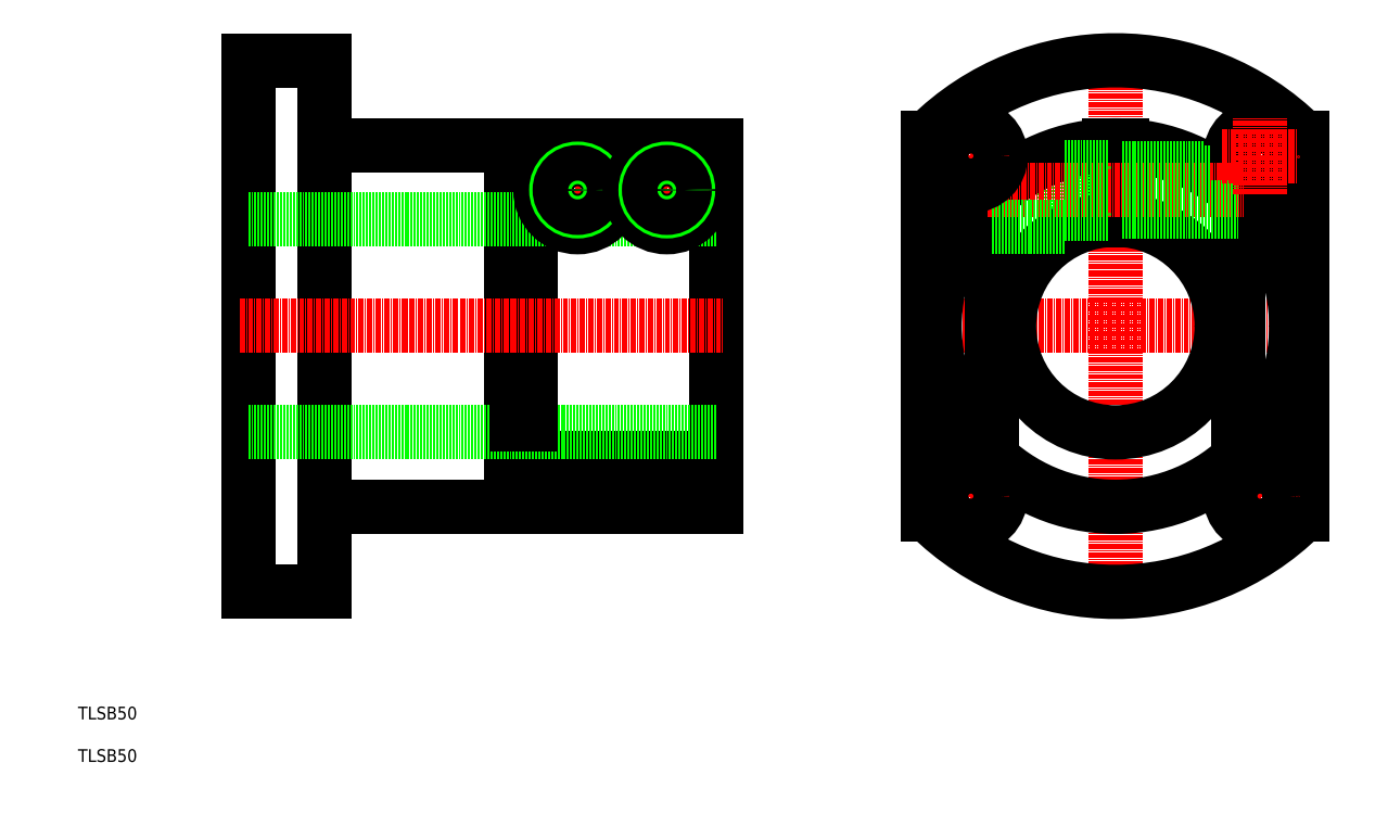
<metadata>
{"format":"dxf","ext":"dxf","renderer":"ezdxf+matplotlib","layout":"modelspace","background":"white","min_lineweight":24,"dpi":150}
</metadata>
<code>
0
SECTION
2
ENTITIES
0
LINE
8
CENTER
10
208
20
112.5
30
0
11
300
21
112.5
31
0
0
LINE
8
CENTER
10
254
20
48
30
0
11
254
21
177
31
0
0
LINE
8
0
10
255.5
20
137.5
30
0
11
255.5
21
155
31
0
0
LINE
8
0
10
252.5
20
137.5
30
0
11
252.5
21
155
31
0
0
LINE
8
0
10
242
20
135.8
30
0
11
242
21
153.2
31
0
0
LINE
8
0
10
225
20
81.43
30
0
11
225
21
143.6
31
0
0
LINE
8
0
10
283
20
81.43
30
0
11
283
21
143.6
31
0
0
CIRCLE
8
0
10
254
20
112.5
30
0
40
42.5
0
CIRCLE
8
0
10
254
20
112.5
30
0
40
25
0
ARC
8
0
10
254
20
112.5
30
0
40
62.5
50
225.3
51
314.7
0
CIRCLE
8
0
10
288
20
152.5
30
0
40
7
0
LINE
8
CENTER
10
223.8
20
144.5
30
0
11
284.1
21
144.5
31
0
0
LINE
8
0
10
241.9
20
153.2
30
0
11
242
21
153.2
31
0
0
LINE
8
0
10
225
20
135.8
30
0
11
242
21
135.8
31
0
0
LINE
8
0
10
242
20
139
30
0
11
252.5
21
139
31
0
0
LINE
8
0
10
242
20
150
30
0
11
252.5
21
150
31
0
0
LINE
8
0
10
255.5
20
139.5
30
0
11
283
21
139.5
31
0
0
LINE
8
0
10
255.5
20
140.3
30
0
11
283
21
140.3
31
0
0
LINE
8
0
10
255.5
20
148.7
30
0
11
276.3
21
148.7
31
0
0
LINE
8
0
10
255.5
20
149.5
30
0
11
274.9
21
149.5
31
0
0
LINE
8
0
10
210
20
68.11
30
0
11
210
21
156.9
31
0
0
LINE
8
0
10
298
20
68.11
30
0
11
298
21
156.9
31
0
0
ARC
8
0
10
254
20
112.5
30
0
40
62.5
50
45.25
51
134.7
0
LINE
8
CENTER
10
279
20
152.5
30
0
11
297
21
152.5
31
0
0
LINE
8
CENTER
10
288
20
143.5
30
0
11
288
21
161.5
31
0
0
LINE
8
CENTER
10
229
20
152.5
30
0
11
211
21
152.5
31
0
0
LINE
8
CENTER
10
220
20
143.5
30
0
11
220
21
161.5
31
0
0
CIRCLE
8
0
10
220
20
152.5
30
0
40
7
0
LINE
8
CENTER
10
279
20
72.5
30
0
11
297
21
72.5
31
0
0
LINE
8
CENTER
10
288
20
81.5
30
0
11
288
21
63.5
31
0
0
CIRCLE
8
0
10
288
20
72.5
30
0
40
7
0
LINE
8
CENTER
10
229
20
72.5
30
0
11
211
21
72.5
31
0
0
LINE
8
CENTER
10
220
20
81.5
30
0
11
220
21
63.5
31
0
0
CIRCLE
8
0
10
220
20
72.5
30
0
40
7
0
LINE
8
0
10
50
20
175
30
0
11
50
21
50
31
0
0
LINE
8
CENTER
10
127.5
20
154.2
30
0
11
127.5
21
134.8
31
0
0
LINE
8
CENTER
10
148.5
20
154.2
30
0
11
148.5
21
134.8
31
0
0
LINE
8
CENTER
10
115
20
157
30
0
11
115
21
68
31
0
0
LINE
8
0
10
116.5
20
155
30
0
11
116.5
21
89.5
31
0
0
LINE
8
0
10
113.5
20
155
30
0
11
113.5
21
89.5
31
0
0
LINE
8
0
10
160
20
155
30
0
11
160
21
70
31
0
0
LINE
8
0
10
112
20
143.6
30
0
11
112
21
81.43
31
0
0
LINE
8
0
10
68
20
50
30
0
11
68
21
175
31
0
0
LINE
8
0
10
68
20
175
30
0
11
50
21
175
31
0
0
LINE
8
0
10
68
20
50
30
0
11
50
21
50
31
0
0
LINE
8
0
10
68
20
155
30
0
11
113.5
21
155
31
0
0
LINE
8
0
10
116.5
20
155
30
0
11
160
21
155
31
0
0
LINE
8
0
10
112
20
143.6
30
0
11
113.5
21
143.6
31
0
0
LINE
8
0
10
116.5
20
143.6
30
0
11
118.8
21
143.6
31
0
0
LINE
8
0
10
136.2
20
143.6
30
0
11
139.8
21
143.6
31
0
0
LINE
8
0
10
157.2
20
143.6
30
0
11
160
21
143.6
31
0
0
LINE
8
0
10
112
20
81.43
30
0
11
160
21
81.43
31
0
0
LINE
8
0
10
68
20
70
30
0
11
160
21
70
31
0
0
LINE
8
0
10
50
20
137.5
30
0
11
160
21
137.5
31
0
0
LINE
8
0
10
50
20
87.5
30
0
11
160
21
87.5
31
0
0
LINE
8
CENTER
10
48
20
112.5
30
0
11
162
21
112.5
31
0
0
LINE
8
CENTER
10
158.2
20
144.5
30
0
11
117.8
21
144.5
31
0
0
CIRCLE
8
0
10
127.5
20
144.5
30
0
40
5.5
0
CIRCLE
8
0
10
127.5
20
144.5
30
0
40
8.75
0
CIRCLE
8
0
10
127.5
20
144.5
30
0
40
5
0
CIRCLE
8
0
10
127.5
20
144.5
30
0
40
4.188
0
CIRCLE
8
0
10
148.5
20
144.5
30
0
40
5.5
0
CIRCLE
8
0
10
148.5
20
144.5
30
0
40
8.75
0
CIRCLE
8
0
10
148.5
20
144.5
30
0
40
5
0
CIRCLE
8
0
10
148.5
20
144.5
30
0
40
4.188
0
TEXT
8
0
10
10
20
10
30
0
40
3
1
TLSB50
0
TEXT
8
0
10
10
20
20
30
0
40
3
1
TLSB50
0
LINE
8
0
10
113.5
20
89.5
30
0
11
116.5
21
89.5
31
0
0
ENDSEC
0
EOF

</code>
